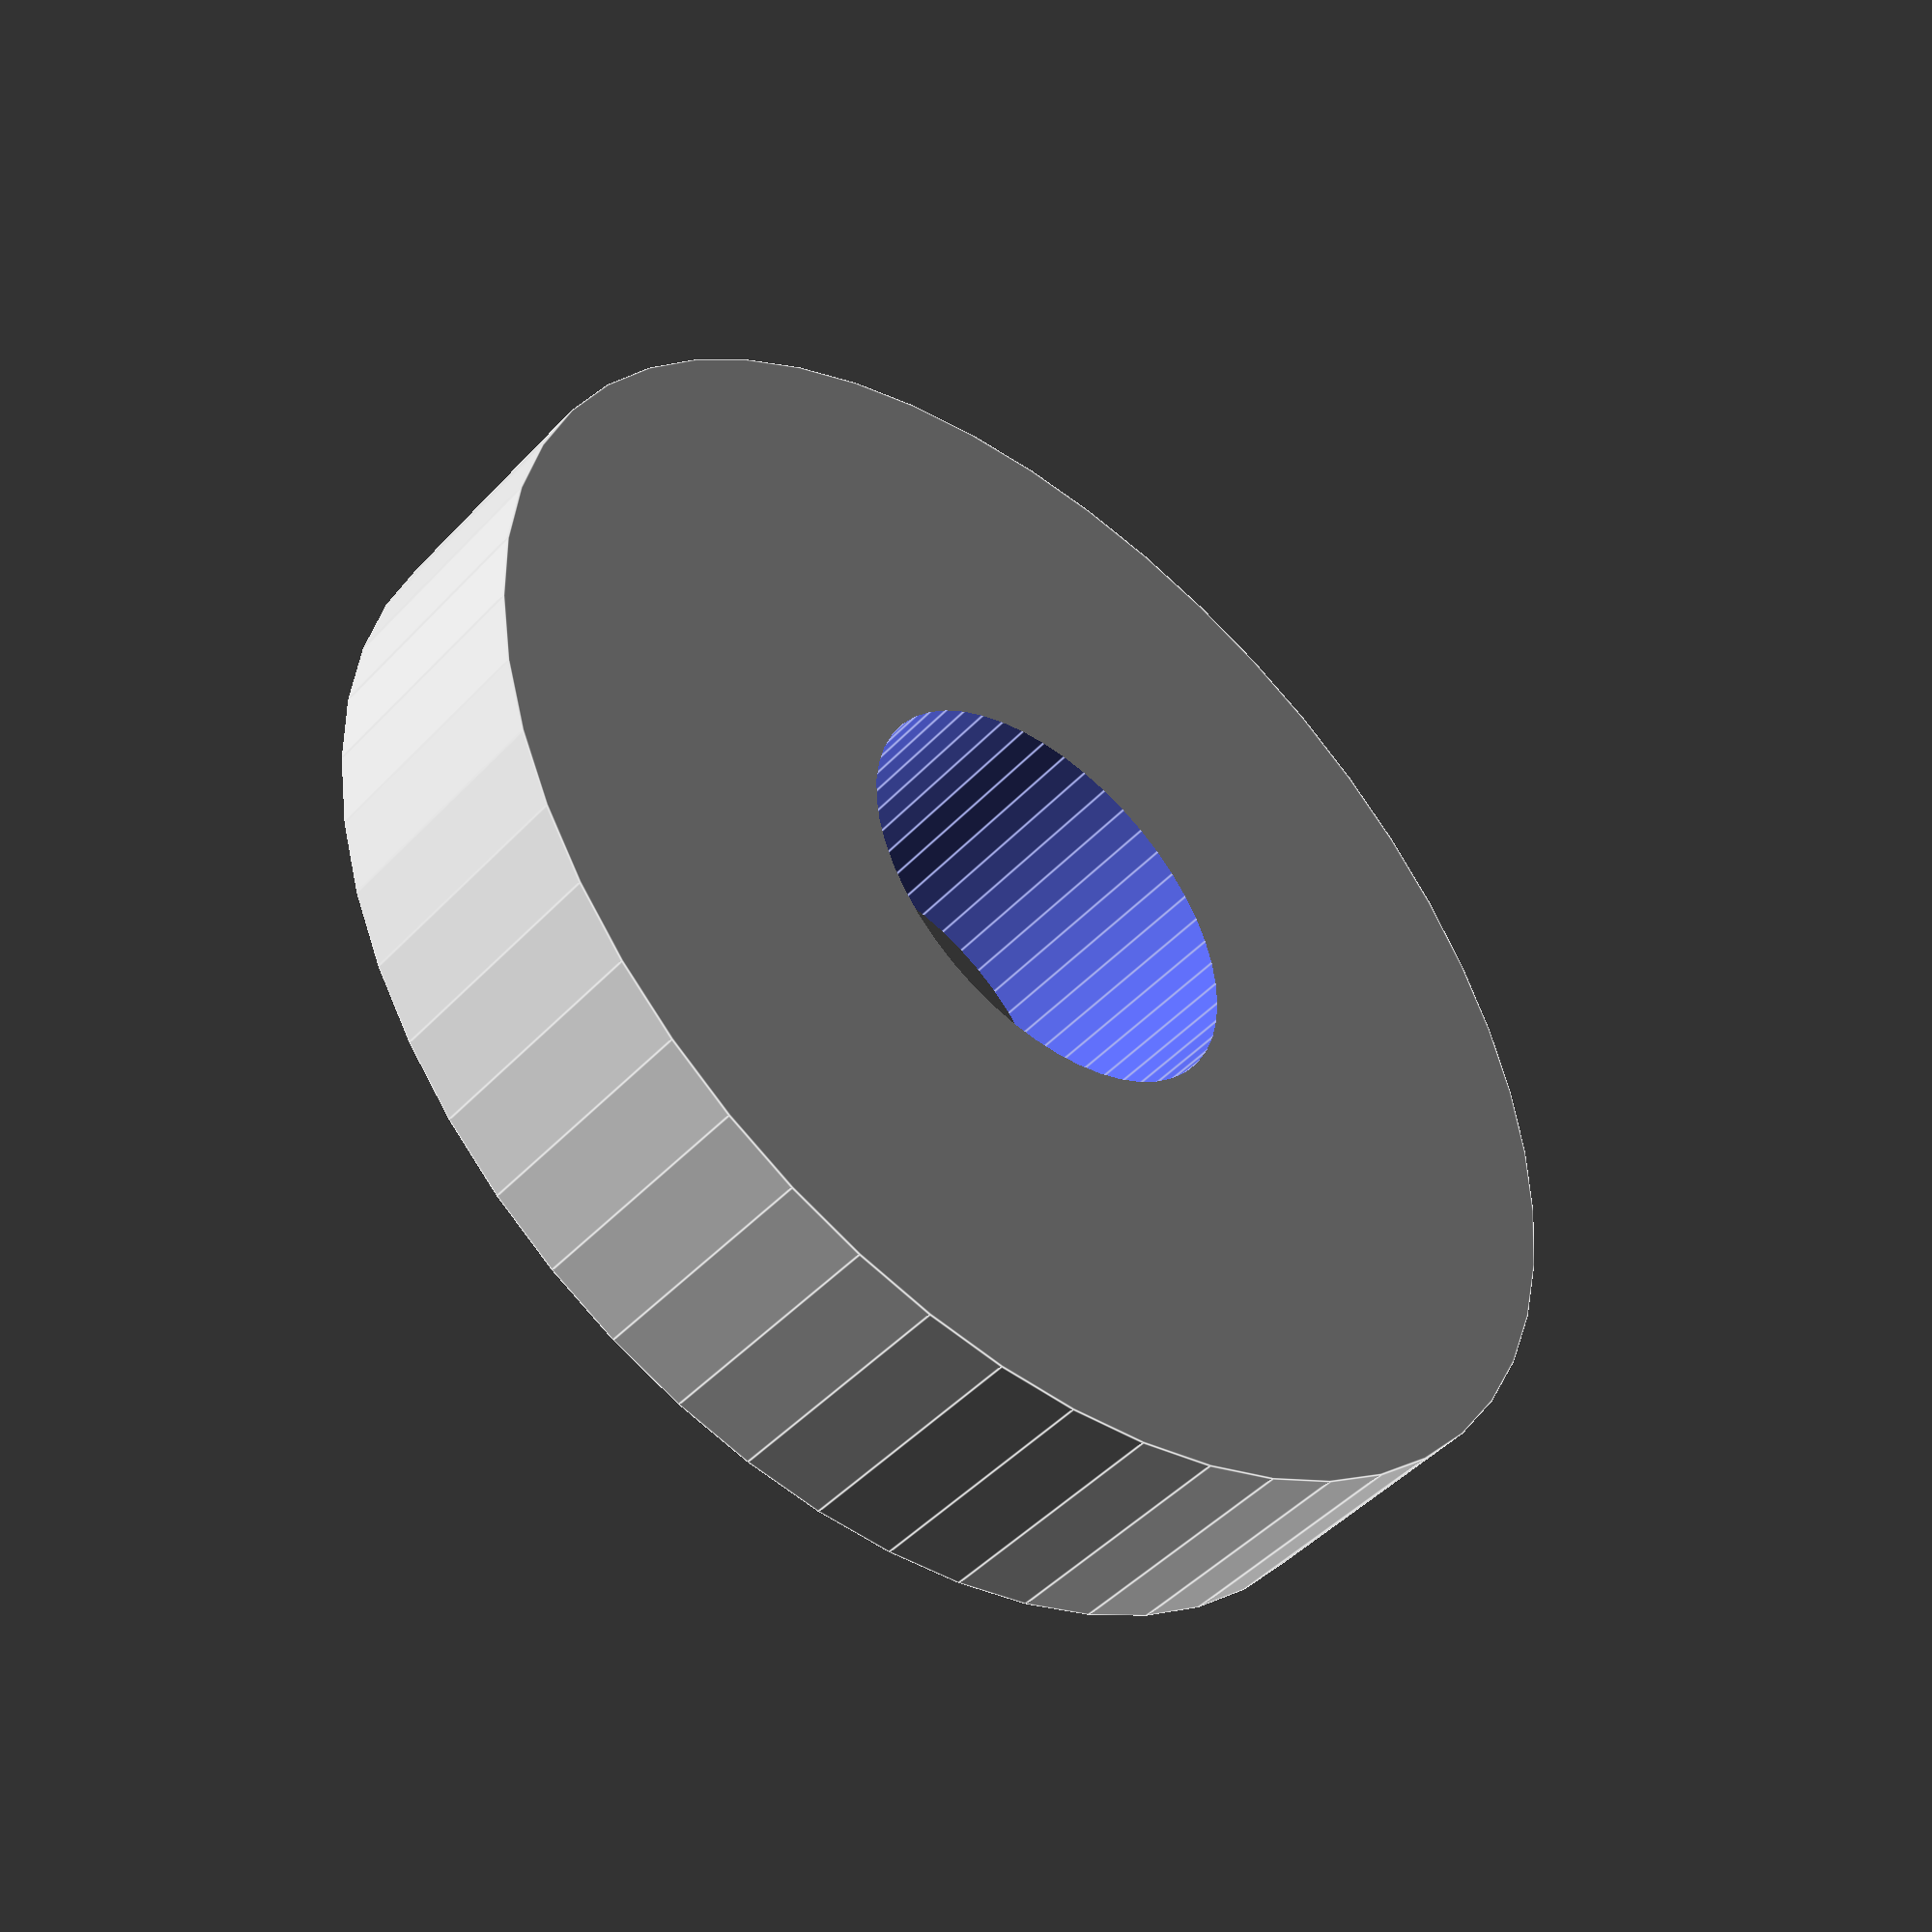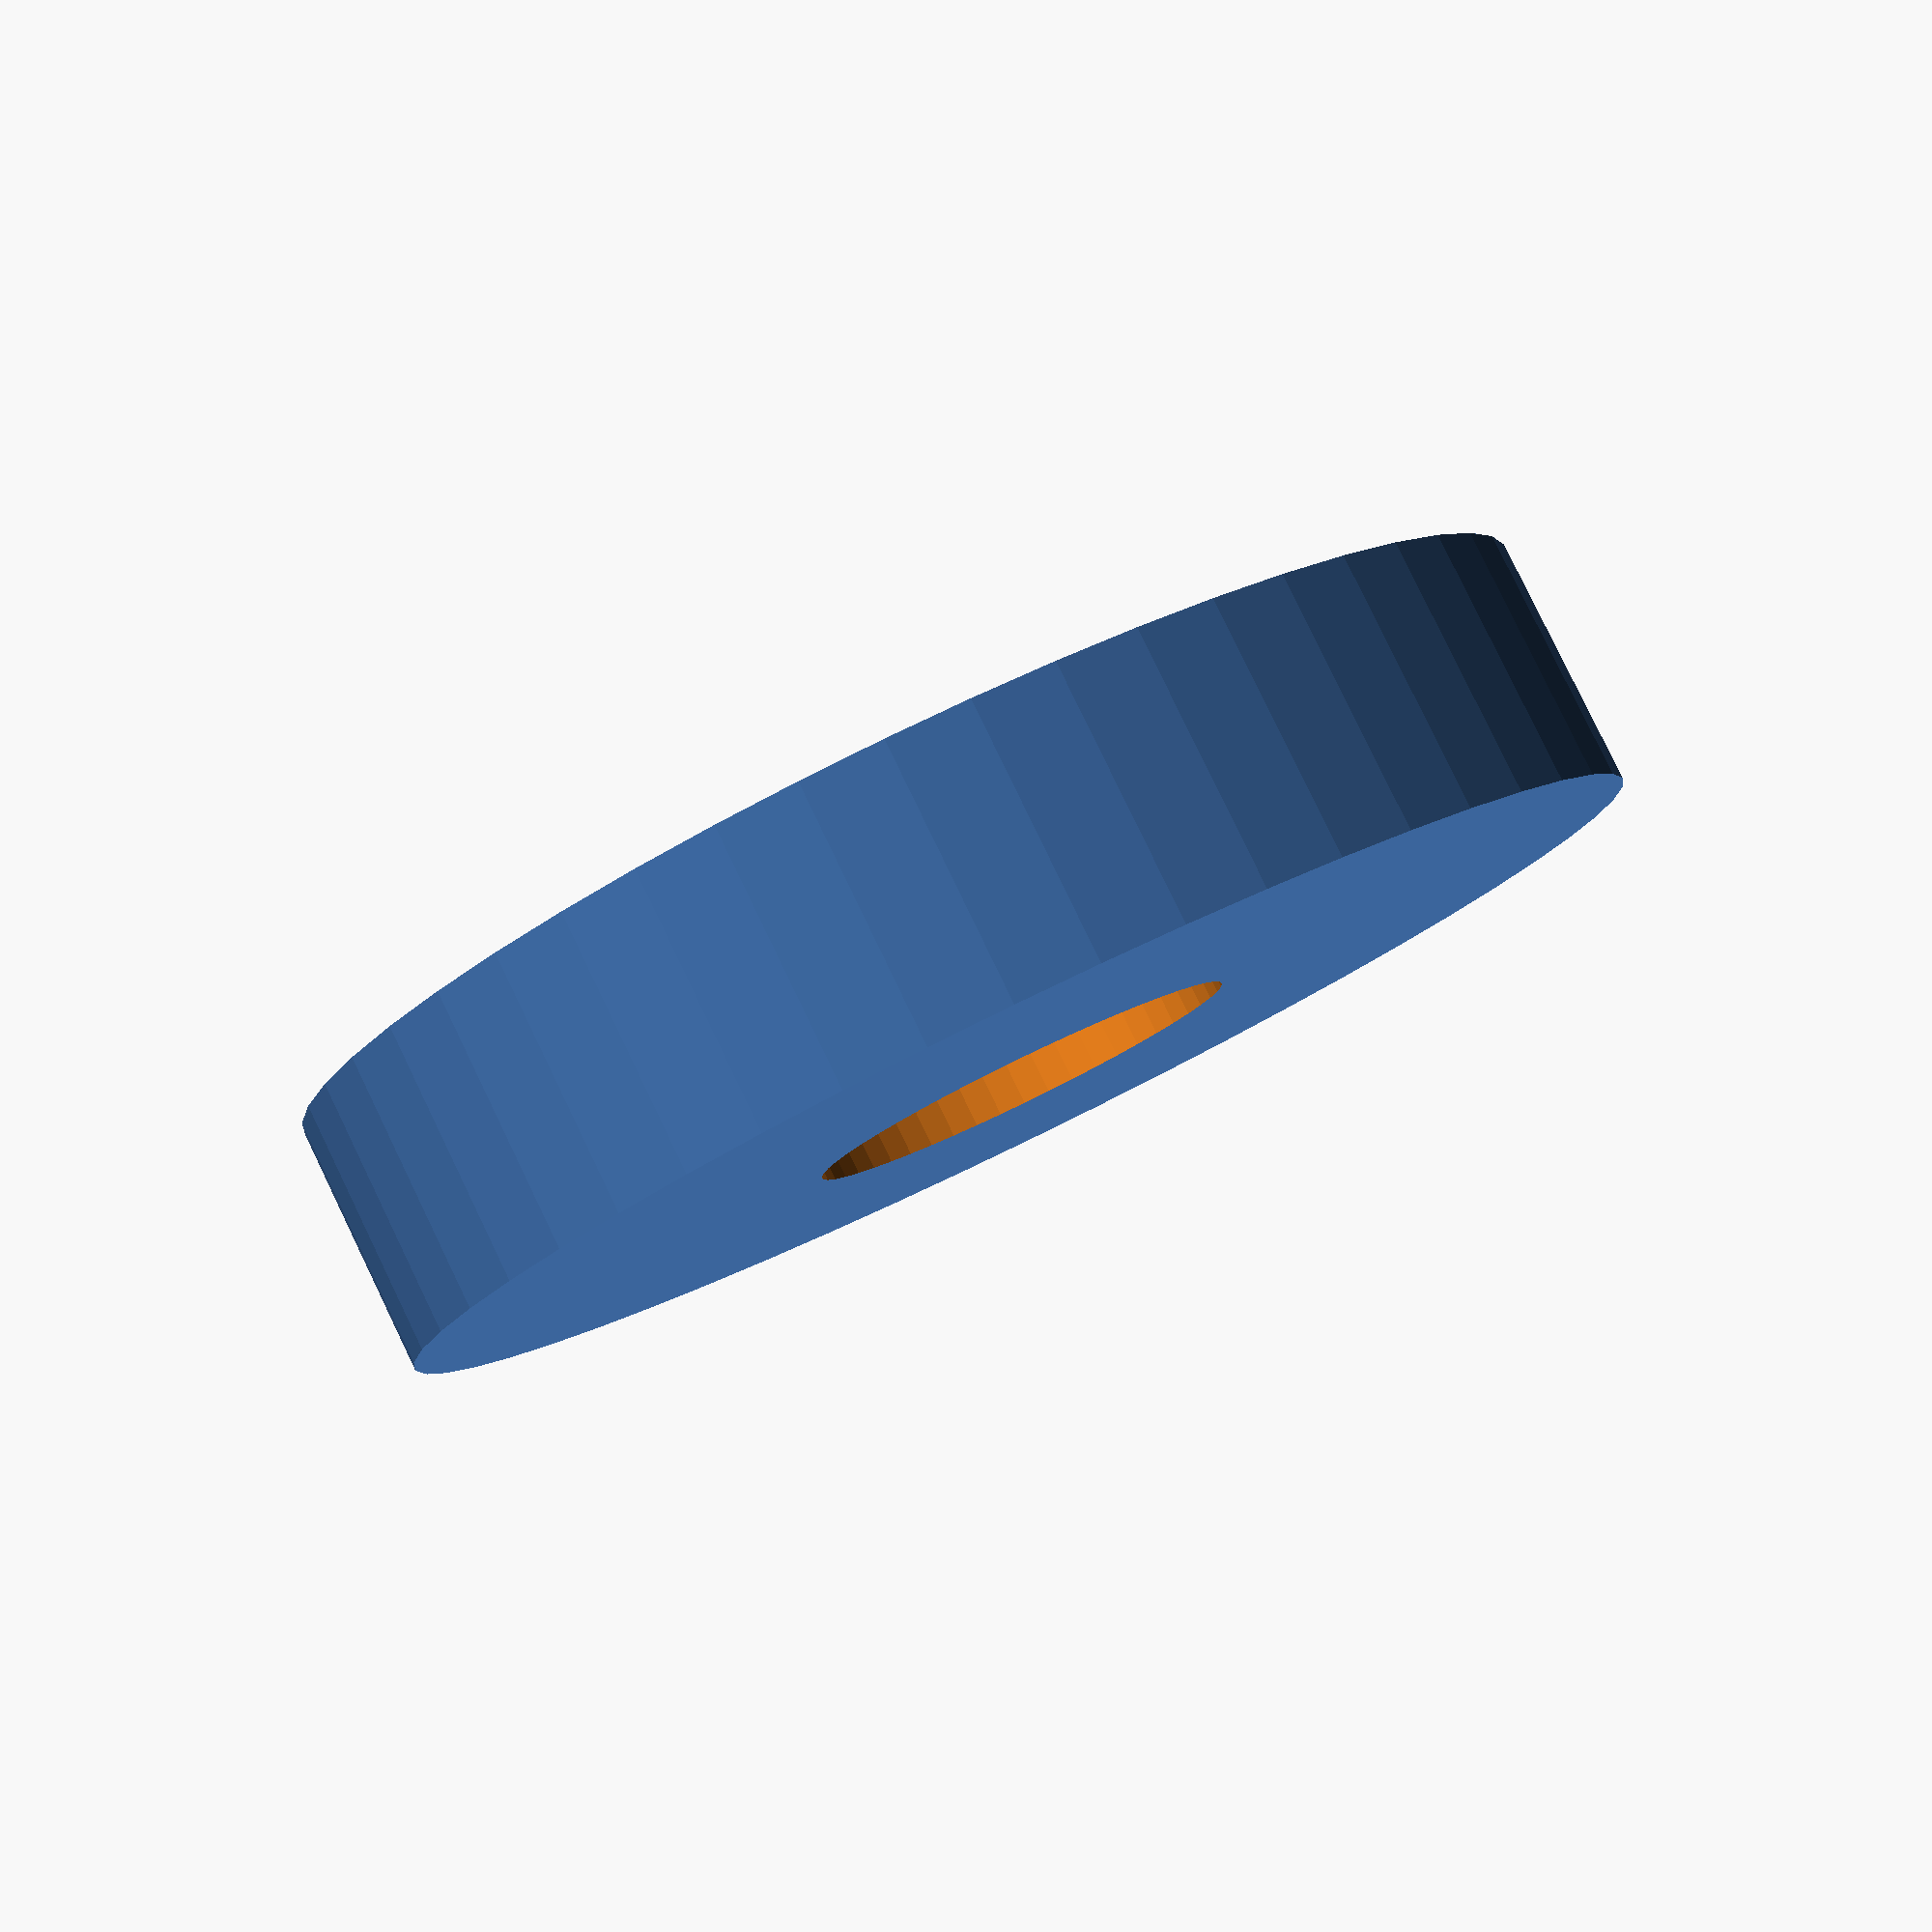
<openscad>
$fn = 50;


difference() {
	union() {
		translate(v = [0, 0, -3.5000000000]) {
			cylinder(h = 7, r = 18.0000000000);
		}
	}
	union() {
		translate(v = [0, 0, -100.0000000000]) {
			cylinder(h = 200, r = 6);
		}
	}
}
</openscad>
<views>
elev=226.4 azim=170.6 roll=40.0 proj=p view=edges
elev=97.7 azim=271.4 roll=25.8 proj=p view=solid
</views>
